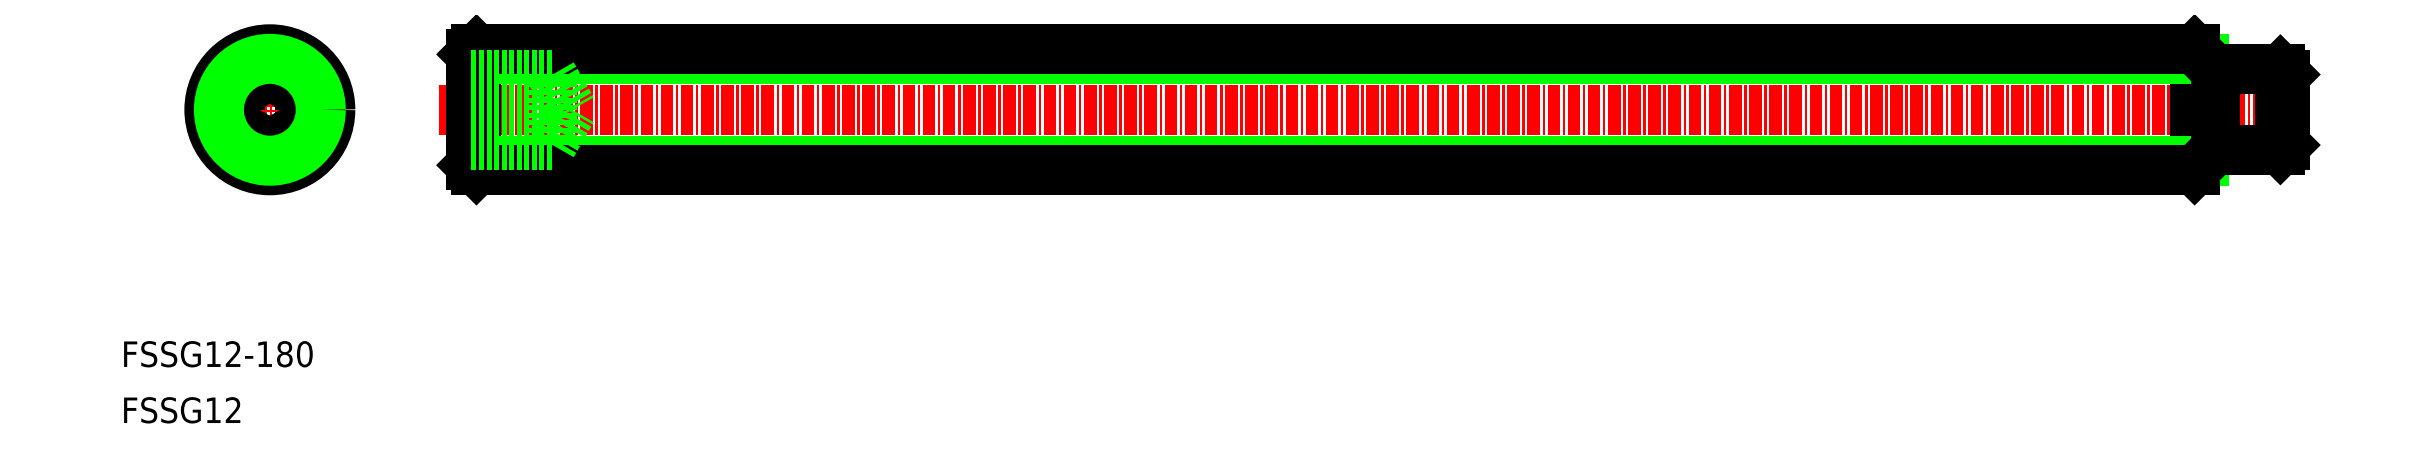
<metadata>
{"format":"dxf","ext":"dxf","renderer":"ezdxf+matplotlib","layout":"modelspace","background":"white","min_lineweight":24,"dpi":150}
</metadata>
<code>
0
SECTION
2
ENTITIES
0
TEXT
8
0
10
5.794
20
12.16
30
0
40
2.53
1
FSSG12
0
TEXT
8
0
10
5.794
20
17.73
30
0
40
2.53
1
FSSG12-180
0
LINE
8
CENTER
10
37.35
20
43.24
30
0
11
222.8
21
43.24
31
0
0
LINE
8
CENTER
10
13.07
20
43.24
30
0
11
28.07
21
43.24
31
0
0
LINE
8
0
10
17.57
20
44.98
30
0
11
17.57
21
41.51
31
0
0
LINE
8
0
10
23.57
20
41.51
30
0
11
23.57
21
44.98
31
0
0
LINE
8
CENTER
10
20.57
20
50.74
30
0
11
20.57
21
35.74
31
0
0
LINE
8
0
10
17.57
20
41.51
30
0
11
20.57
21
39.78
31
0
0
LINE
8
0
10
20.57
20
39.78
30
0
11
23.57
21
41.51
31
0
0
LINE
8
0
10
20.57
20
46.71
30
0
11
17.57
21
44.98
31
0
0
LINE
8
0
10
23.57
20
44.98
30
0
11
20.57
21
46.71
31
0
0
LINE
8
0
10
220.1
20
39.24
30
0
11
220.1
21
47.24
31
0
0
LINE
8
0
10
220.6
20
39.74
30
0
11
220.6
21
46.74
31
0
0
LINE
8
0
10
211.6
20
37.24
30
0
11
211.6
21
49.24
31
0
0
LINE
8
0
10
213.6
20
39.21
30
0
11
213.6
21
47.28
31
0
0
LINE
8
0
10
41.07
20
37.24
30
0
11
41.07
21
49.24
31
0
0
LINE
8
0
10
212.5
20
38.19
30
0
11
40.57
21
38.19
31
0
0
LINE
8
0
10
41.07
20
37.24
30
0
11
211.6
21
37.24
31
0
0
LINE
8
0
10
213.7
20
39.24
30
0
11
220.1
21
39.24
31
0
0
LINE
8
0
10
212.5
20
48.3
30
0
11
40.57
21
48.3
31
0
0
LINE
8
0
10
41.07
20
49.24
30
0
11
211.6
21
49.24
31
0
0
LINE
8
0
10
213.7
20
47.24
30
0
11
220.1
21
47.24
31
0
0
LINE
8
0
10
211.6
20
49.24
30
0
11
213.4
21
47.36
31
0
0
ARC
8
0
10
213.7
20
47.64
30
0
40
0.4
50
225
51
270
0
LINE
8
0
10
40.57
20
48.74
30
0
11
40.57
21
37.74
31
0
0
LINE
8
0
10
41.07
20
49.24
30
0
11
40.57
21
48.74
31
0
0
LINE
8
0
10
40.57
20
37.74
30
0
11
41.07
21
37.24
31
0
0
LINE
8
0
10
220.1
20
47.24
30
0
11
220.6
21
46.74
31
0
0
CIRCLE
8
0
10
20.57
20
43.24
30
0
40
6
0
CIRCLE
8
0
10
20.57
20
43.24
30
0
40
5.053
0
LINE
8
0
10
220.1
20
39.24
30
0
11
220.6
21
39.74
31
0
0
LINE
8
0
10
48.57
20
44.98
30
0
11
40.57
21
44.98
31
0
0
LINE
8
0
10
48.57
20
46.71
30
0
11
40.57
21
46.71
31
0
0
LINE
8
0
10
48.57
20
39.78
30
0
11
40.57
21
39.78
31
0
0
LINE
8
0
10
48.57
20
41.51
30
0
11
40.57
21
41.51
31
0
0
LINE
8
0
10
48.57
20
39.78
30
0
11
50.57
21
43.24
31
0
0
LINE
8
0
10
48.57
20
46.71
30
0
11
50.57
21
43.24
31
0
0
LINE
8
0
10
48.57
20
46.71
30
0
11
48.57
21
39.78
31
0
0
LINE
8
0
10
211.6
20
37.24
30
0
11
213.4
21
39.13
31
0
0
ARC
8
0
10
213.7
20
38.84
30
0
40
0.4
50
90
51
135
0
ENDSEC
0
EOF

</code>
